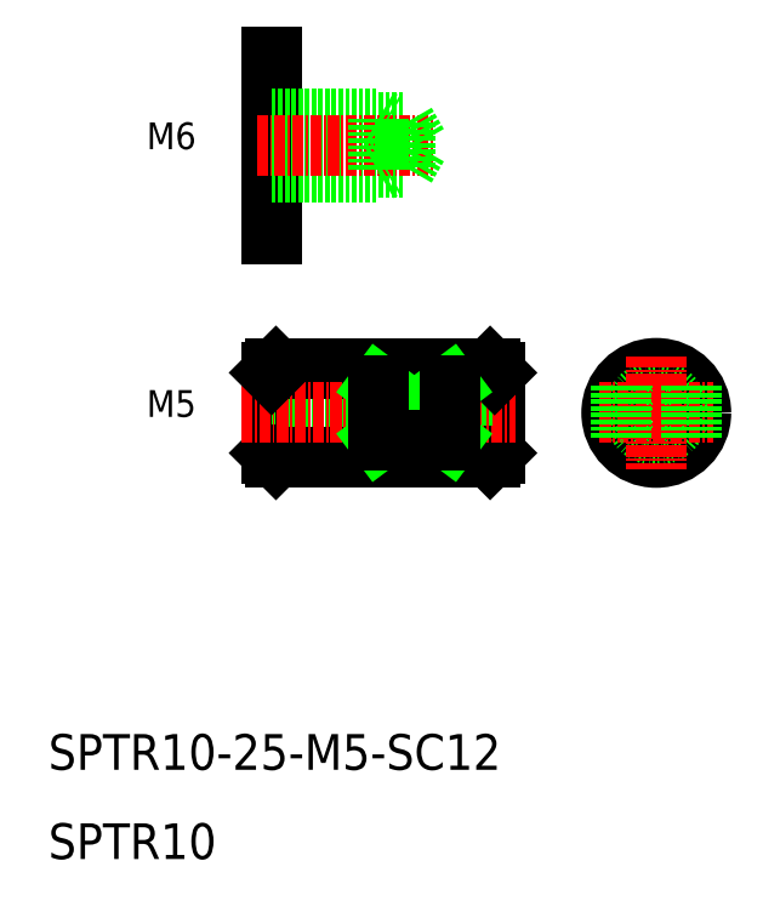
<metadata>
{"format":"dxf","ext":"dxf","renderer":"ezdxf+matplotlib","layout":"modelspace","background":"white","min_lineweight":24,"dpi":150}
</metadata>
<code>
0
SECTION
2
ENTITIES
0
LINE
8
0
10
48.06
20
62
30
0
11
48.06
21
58
31
0
0
LINE
8
0
10
35
20
62.5
30
0
11
35
21
57.5
31
0
0
LINE
8
0
10
48
20
62.1
30
0
11
48
21
57.9
31
0
0
LINE
8
0
10
45
20
62.5
30
0
11
45
21
57.5
31
0
0
LINE
8
0
10
60
20
64.5
30
0
11
60
21
55.5
31
0
0
LINE
8
0
10
35
20
64.5
30
0
11
35
21
55.5
31
0
0
LINE
8
0
10
35.5
20
65
30
0
11
35.5
21
55
31
0
0
LINE
8
0
10
59.5
20
65
30
0
11
59.5
21
55
31
0
0
TEXT
8
0
10
10
20
20
30
0
40
4
1
SPTR10-25-M5-SC12
0
TEXT
8
0
10
10
20
10
30
0
40
4
1
SPTR10
0
LINE
8
0
10
35
20
57.5
30
0
11
45
21
57.5
31
0
0
LINE
8
0
10
35
20
57.9
30
0
11
48
21
57.9
31
0
0
LINE
8
0
10
35.5
20
55
30
0
11
59.5
21
55
31
0
0
LINE
8
0
10
35
20
55.5
30
0
11
35.5
21
55
31
0
0
LINE
8
0
10
48.06
20
58
30
0
11
60
21
58
31
0
0
LINE
8
0
10
45
20
57.5
30
0
11
45.61
21
57.85
31
0
0
LINE
8
0
10
48
20
57.9
30
0
11
48.06
21
58
31
0
0
LINE
8
0
10
59.5
20
55
30
0
11
60
21
55.5
31
0
0
LINE
8
0
10
35
20
80.03
30
0
11
35
21
99.82
31
0
0
LINE
8
0
10
35
20
62.5
30
0
11
45
21
62.5
31
0
0
LINE
8
0
10
35
20
62.1
30
0
11
48
21
62.1
31
0
0
LINE
8
0
10
35.5
20
65
30
0
11
59.5
21
65
31
0
0
LINE
8
CENTER
10
31.61
20
60
30
0
11
62.28
21
60
31
0
0
LINE
8
0
10
35
20
64.5
30
0
11
35.5
21
65
31
0
0
LINE
8
0
10
48.06
20
62
30
0
11
60
21
62
31
0
0
LINE
8
0
10
45
20
62.5
30
0
11
45.61
21
62.15
31
0
0
LINE
8
0
10
41.5
20
65
30
0
11
41.5
21
65
31
0
0
LINE
8
0
10
48
20
62.1
30
0
11
48.06
21
62
31
0
0
LINE
8
0
10
47.5
20
65
30
0
11
47.5
21
65
31
0
0
LINE
8
0
10
60
20
64.5
30
0
11
59.5
21
65
31
0
0
LINE
8
0
10
35
20
93
30
0
11
47
21
93
31
0
0
LINE
8
0
10
35
20
87
30
0
11
47
21
87
31
0
0
LINE
8
0
10
35
20
87.5
30
0
11
50
21
87.5
31
0
0
LINE
8
0
10
35
20
92.5
30
0
11
50
21
92.5
31
0
0
LINE
8
CENTER
10
33.33
20
90
30
0
11
53.19
21
90
31
0
0
TEXT
8
0
10
21.01
20
89.55
30
0
40
3
1
M6
0
LINE
8
0
10
50
20
92.5
30
0
11
51.44
21
90
31
0
0
LINE
8
0
10
50
20
92.5
30
0
11
50
21
87.5
31
0
0
LINE
8
0
10
47
20
93
30
0
11
47
21
87
31
0
0
LINE
8
0
10
47
20
87
30
0
11
47.87
21
87.5
31
0
0
LINE
8
0
10
50
20
87.5
30
0
11
51.44
21
90
31
0
0
LINE
8
0
10
47
20
93
30
0
11
47.87
21
92.5
31
0
0
CIRCLE
8
0
10
78.11
20
60
30
0
40
5
0
CIRCLE
8
0
10
78.11
20
60
30
0
40
2
0
CIRCLE
8
0
10
78.11
20
60
30
0
40
2.5
0
LINE
8
CENTER
10
78.11
20
66.35
30
0
11
78.11
21
53.65
31
0
0
LINE
8
CENTER
10
71.77
20
60
30
0
11
84.46
21
60
31
0
0
LINE
8
0
10
55
20
63
30
0
11
47
21
63
31
0
0
LINE
8
0
10
47
20
63
30
0
11
55
21
57
31
0
0
LINE
8
0
10
47
20
57
30
0
11
55
21
63
31
0
0
LINE
8
0
10
55
20
57
30
0
11
47
21
57
31
0
0
LINE
8
0
10
47
20
63
30
0
11
47
21
57
31
0
0
LINE
8
0
10
55
20
57
30
0
11
55
21
63
31
0
0
LINE
8
0
10
74.11
20
63
30
0
11
74.11
21
57
31
0
0
LINE
8
0
10
82.11
20
63
30
0
11
82.11
21
57
31
0
0
TEXT
8
0
10
21.01
20
59.55
30
0
40
3
1
M5
0
ENDSEC
0
EOF

</code>
